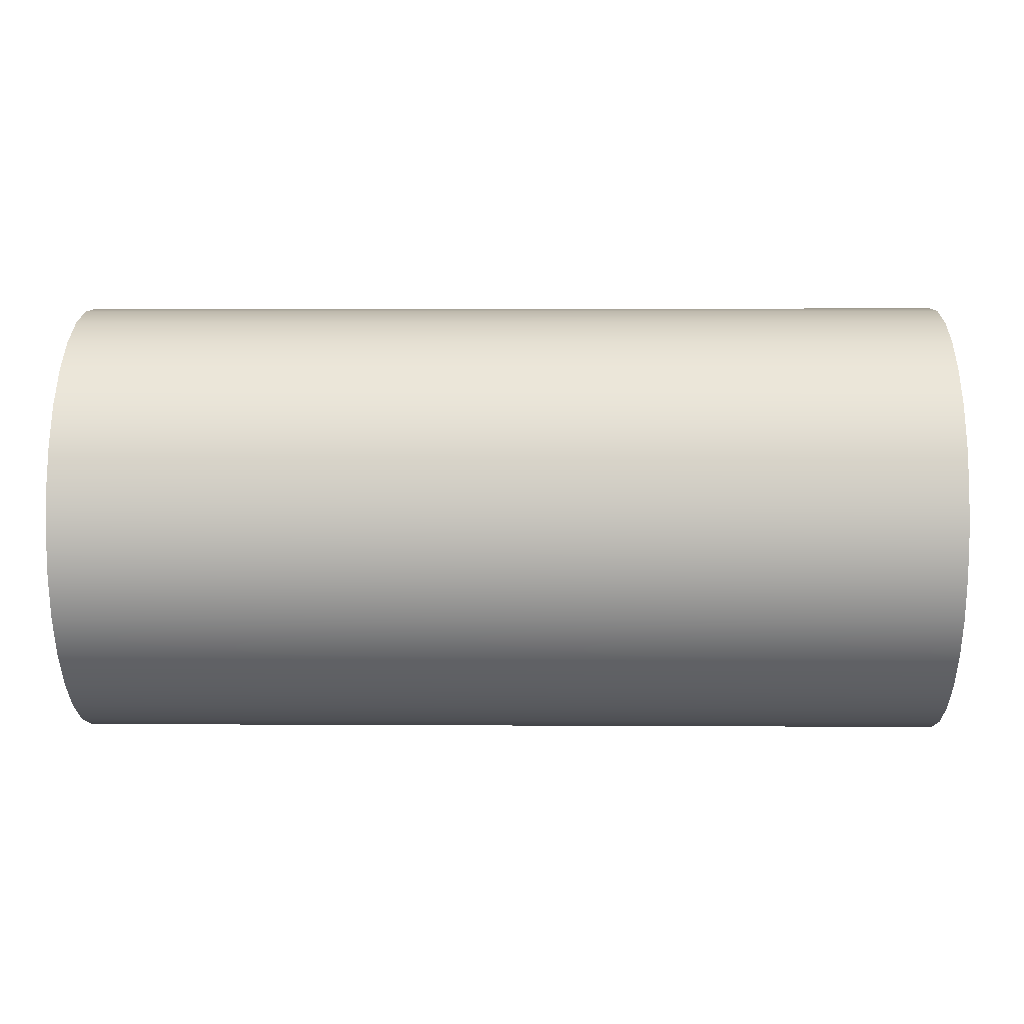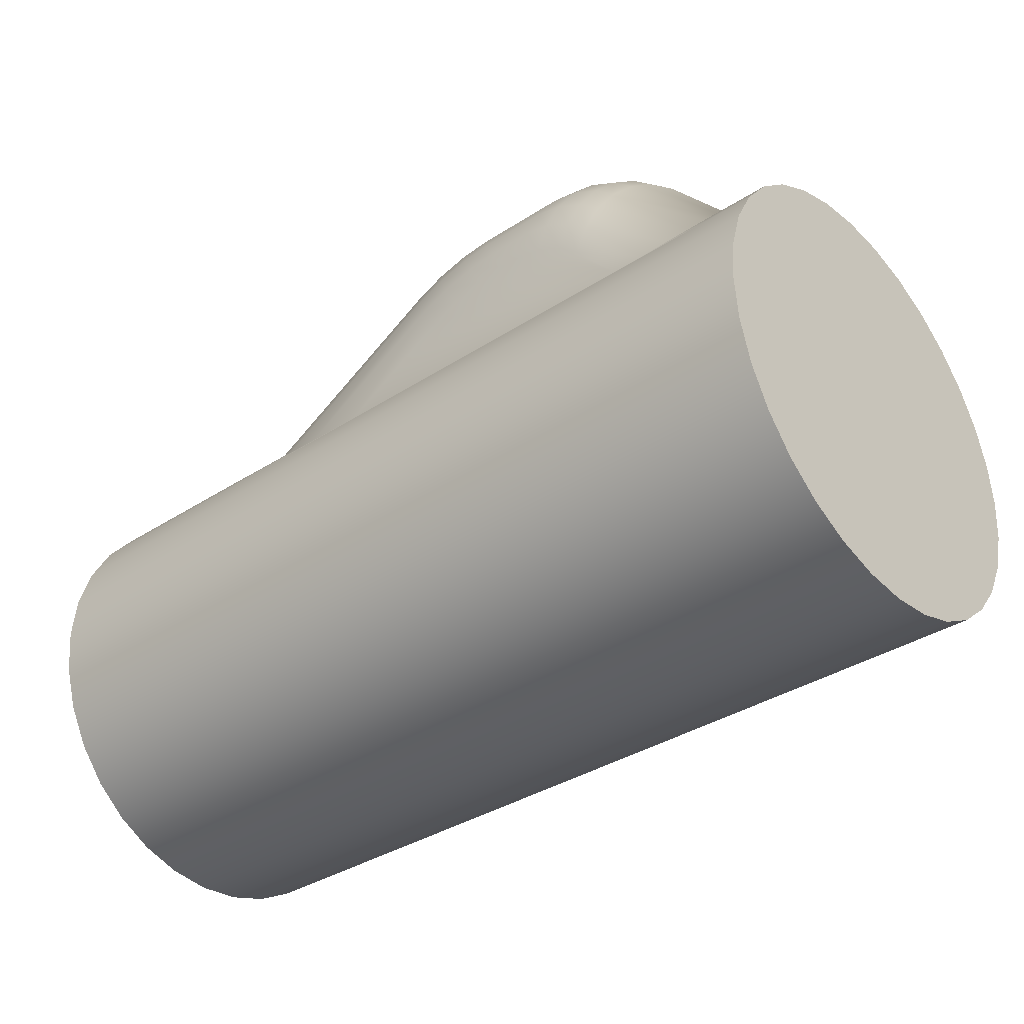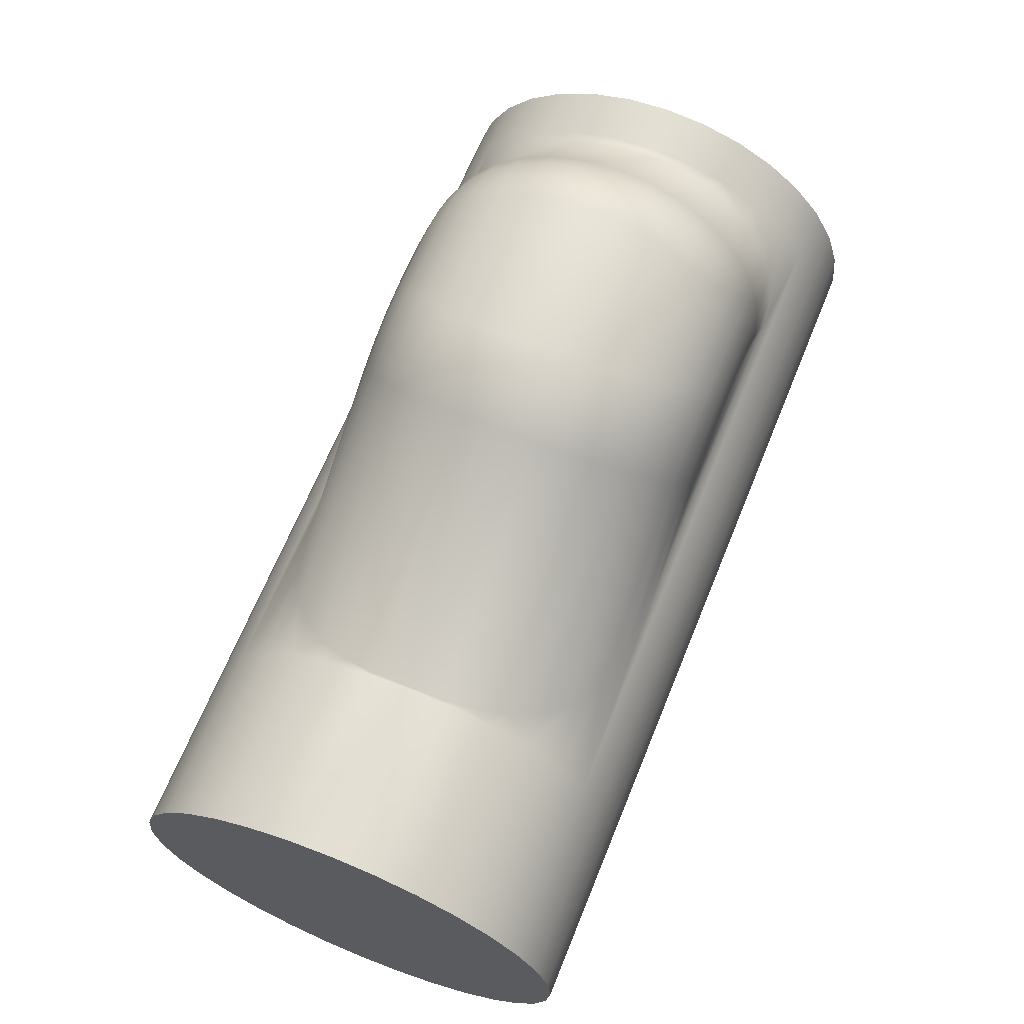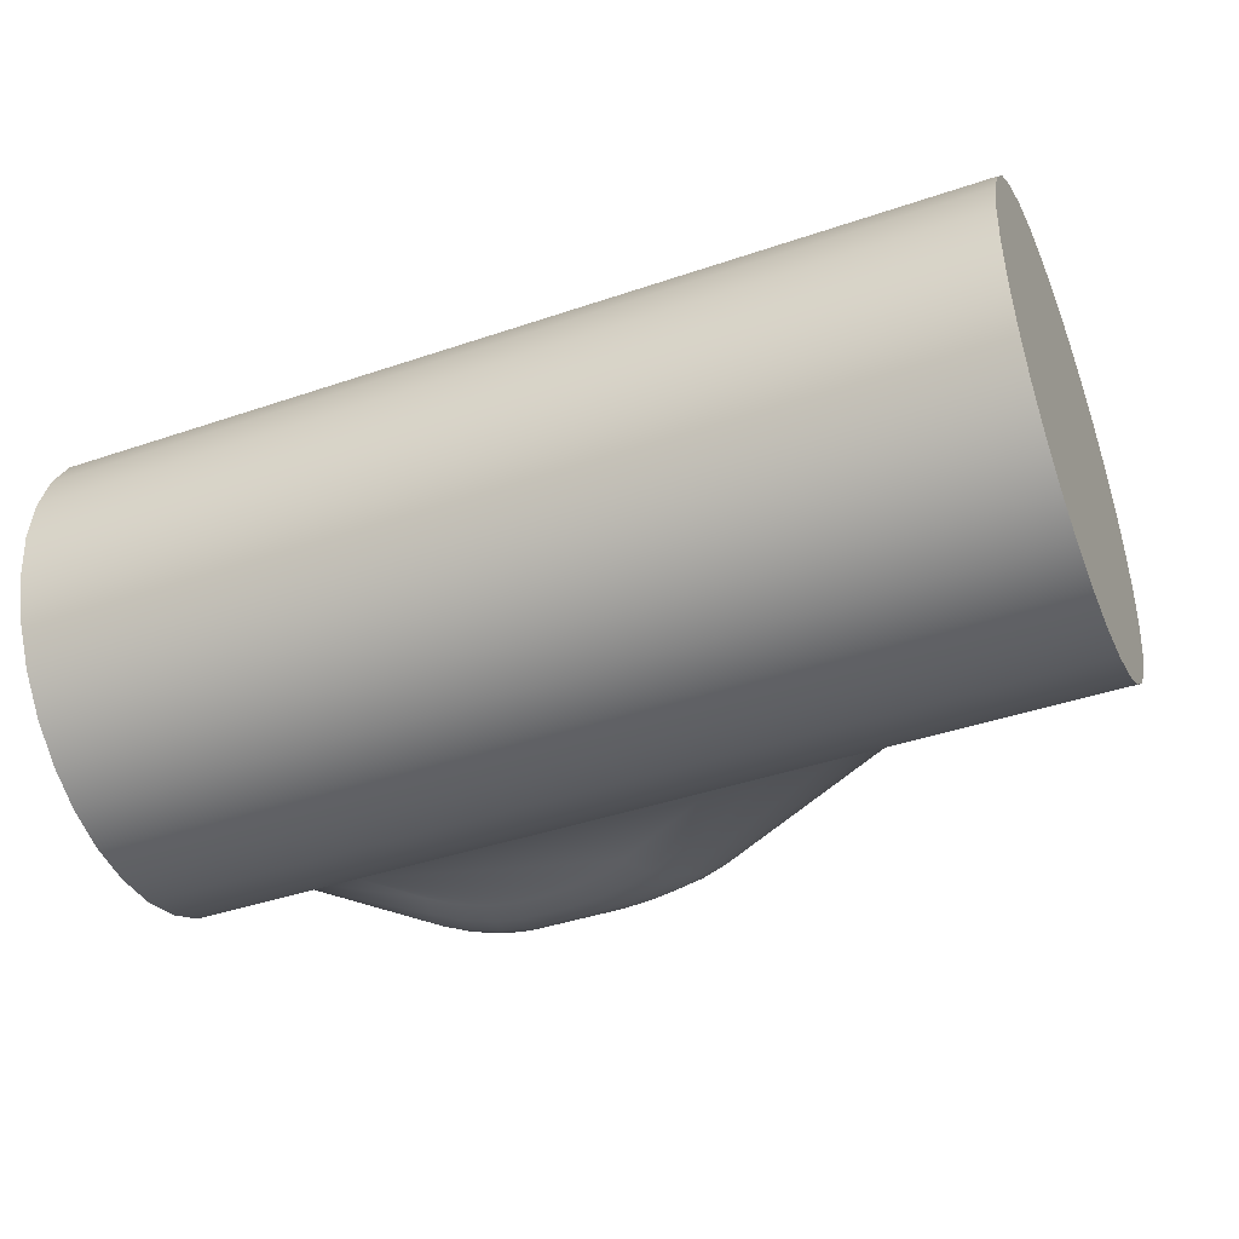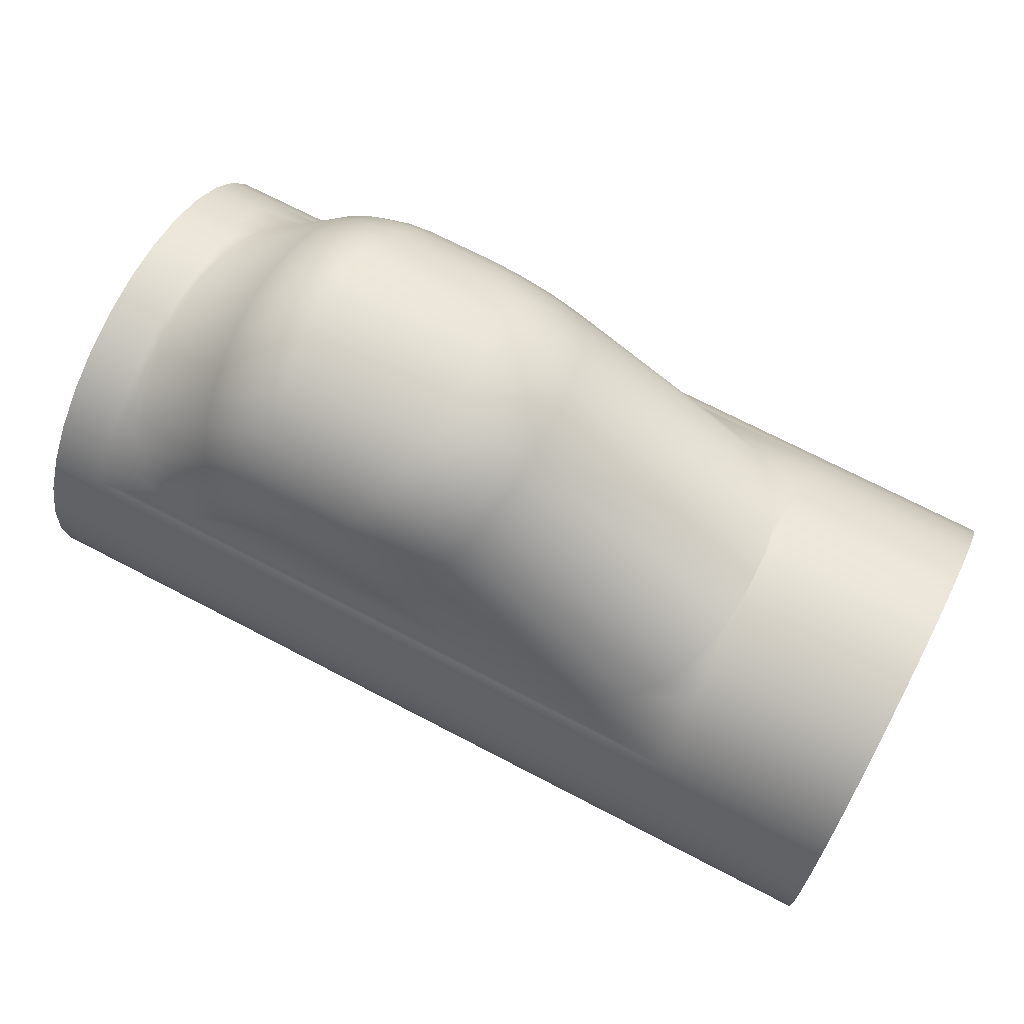
<metadata>
{"format":"obj","ext":"obj","renderer":"f3d","projection":"perspective","resolution":1024,"background":"white","views":[{"elev":4.0,"azim":1.2,"up":"+Z"},{"elev":-35.5,"azim":-139.3,"up":"+Y"},{"elev":66.3,"azim":112.1,"up":"+Y"},{"elev":-41.8,"azim":22.3,"up":"+Z"},{"elev":70.4,"azim":27.6,"up":"+Y"}]}
</metadata>
<code>
o Cube
v -0.6343 0.297 -0.4
v -0.8574 0.4923 -0.07804
v -0.8509 0.4735 -0.1531
v -0.8383 0.4454 -0.2222
v -0.8179 0.4116 -0.2828
v -0.7926 0.3708 -0.3326
v -0.7552 0.3341 -0.3696
v -0.7042 0.3063 -0.3923
v 0.1486 0.297 -0.4
v 0.2884 0.3063 -0.3923
v 0.3905 0.3341 -0.3696
v 0.4652 0.3708 -0.3326
v 0.5157 0.4116 -0.2828
v 0.5566 0.4454 -0.2222
v 0.5818 0.4735 -0.1531
v 0.5948 0.4923 -0.07804
v -1 0 -0.5
v 1 0 -0.5
v -1 -0.09755 -0.4904
v 1 -0.09755 -0.4904
v -1 -0.1913 -0.4619
v 1 -0.1913 -0.4619
v -1 -0.2778 -0.4157
v 1 -0.2778 -0.4157
v -1 -0.3536 -0.3536
v 1 -0.3536 -0.3536
v -1 -0.4157 -0.2778
v 1 -0.4157 -0.2778
v -1 -0.4619 -0.1913
v 1 -0.4619 -0.1913
v -1 -0.4904 -0.09755
v 1 -0.4904 -0.09755
v -1 -0.5 0
v -1 0.4904 -0.09755
v 1 0.4904 -0.09755
v -1 0.4619 -0.1913
v 1 0.4619 -0.1913
v -1 0.4157 -0.2778
v 1 0.4157 -0.2778
v -1 0.3536 -0.3536
v 1 0.3536 -0.3536
v -1 0.2778 -0.4157
v 1 0.2778 -0.4157
v -1 0.1913 -0.4619
v 1 0.1913 -0.4619
v -1 0.09755 -0.4904
v 1 0.09755 -0.4904
v 0.6 0 -0.5
v 0.6 -0.09755 -0.4904
v 0.6 -0.1913 -0.4619
v 0.6 -0.2778 -0.4157
v 0.6 -0.3536 -0.3536
v 0.6 -0.4157 -0.2778
v 0.6 -0.4619 -0.1913
v 0.6 -0.4904 -0.09755
v 0.6 -0.5 0
v 0.6 0.5 0
v 0.6 0.4904 -0.09755
v 0.6 0.4619 -0.1913
v 0.6 0.4157 -0.2778
v 0.6 0.3536 -0.3536
v 0.6 0.2778 -0.4157
v 0.6 0.1913 -0.4619
v 0.6 0.09755 -0.4904
v -0.88 -0.09755 -0.4904
v -0.88 -0.1913 -0.4619
v -0.88 -0.2778 -0.4157
v -0.88 -0.3536 -0.3536
v -0.88 -0.4157 -0.2778
v -0.88 -0.4619 -0.1913
v -0.88 -0.4904 -0.09755
v -0.88 0.4904 -0.09755
v -0.88 0.4619 -0.1913
v -0.88 0.4157 -0.2778
v -0.88 0.3536 -0.3536
v -0.88 0.2778 -0.4157
v -0.88 0.1913 -0.4619
v -0.88 0.09755 -0.4904
v -0.88 0 -0.5
v -0.6343 0.297 0.4
v -0.8584 0.5 0
v -0.8574 0.4923 0.07804
v -0.8509 0.4735 0.1531
v -0.8383 0.4454 0.2222
v -0.8179 0.4116 0.2828
v -0.7926 0.3708 0.3326
v -0.7552 0.3341 0.3696
v -0.7042 0.3063 0.3923
v 0.1486 0.297 0.4
v 0.2884 0.3063 0.3923
v 0.3905 0.3341 0.3696
v 0.4652 0.3708 0.3326
v 0.5157 0.4116 0.2828
v 0.5566 0.4454 0.2222
v 0.5818 0.4735 0.1531
v 0.5948 0.4923 0.07804
v 0.5969 0.5 0
v -1 0 0.5
v 1 0 0.5
v -1 -0.09755 0.4904
v 1 -0.09755 0.4904
v -1 -0.1913 0.4619
v 1 -0.1913 0.4619
v -1 -0.2778 0.4157
v 1 -0.2778 0.4157
v -1 -0.3536 0.3536
v 1 -0.3536 0.3536
v -1 -0.4157 0.2778
v 1 -0.4157 0.2778
v -1 -0.4619 0.1913
v 1 -0.4619 0.1913
v -1 -0.4904 0.09755
v 1 -0.4904 0.09755
v 1 -0.5 0
v -1 0.5 0
v 1 0.5 0
v -1 0.4904 0.09755
v 1 0.4904 0.09755
v -1 0.4619 0.1913
v 1 0.4619 0.1913
v -1 0.4157 0.2778
v 1 0.4157 0.2778
v -1 0.3536 0.3536
v 1 0.3536 0.3536
v -1 0.2778 0.4157
v 1 0.2778 0.4157
v -1 0.1913 0.4619
v 1 0.1913 0.4619
v -1 0.09755 0.4904
v 1 0.09755 0.4904
v 0.6 0 0.5
v 0.6 -0.09755 0.4904
v 0.6 -0.1913 0.4619
v 0.6 -0.2778 0.4157
v 0.6 -0.3536 0.3536
v 0.6 -0.4157 0.2778
v 0.6 -0.4619 0.1913
v 0.6 -0.4904 0.09755
v 0.6 0.4904 0.09755
v 0.6 0.4619 0.1913
v 0.6 0.4157 0.2778
v 0.6 0.3536 0.3536
v 0.6 0.2778 0.4157
v 0.6 0.1913 0.4619
v 0.6 0.09755 0.4904
v -0.88 -0.09755 0.4904
v -0.88 -0.1913 0.4619
v -0.88 -0.2778 0.4157
v -0.88 -0.3536 0.3536
v -0.88 -0.4157 0.2778
v -0.88 -0.4619 0.1913
v -0.88 -0.4904 0.09755
v -0.88 -0.5 0
v -0.88 0.5 0
v -0.88 0.4904 0.09755
v -0.88 0.4619 0.1913
v -0.88 0.4157 0.2778
v -0.88 0.3536 0.3536
v -0.88 0.2778 0.4157
v -0.88 0.1913 0.4619
v -0.88 0.09755 0.4904
v -0.88 0 0.5
v 1 -0 0
v -1 0 0
v -0.5342 0.4125 -0.4
v -0.3625 0.5 -0.4
v -0.4835 0.4562 -0.4
v -0.4206 0.4883 -0.4
v -0.6342 0.7589 0
v -0.4671 0.8464 0
v -0.5841 0.8027 0
v -0.5229 0.8347 0
v -0.465 0.8398 -0.07804
v -0.6323 0.7523 -0.07804
v -0.5209 0.828 -0.07804
v -0.5821 0.796 -0.07804
v -0.4589 0.82 -0.1531
v -0.6266 0.7325 -0.1531
v -0.515 0.8083 -0.1531
v -0.5764 0.7763 -0.1531
v -0.4489 0.788 -0.2222
v -0.6174 0.7005 -0.2222
v -0.5054 0.7763 -0.2222
v -0.5671 0.7443 -0.2222
v -0.4357 0.7449 -0.2828
v -0.6049 0.6574 -0.2828
v -0.4926 0.7332 -0.2828
v -0.5545 0.7012 -0.2828
v -0.4196 0.6925 -0.3326
v -0.5898 0.605 -0.3326
v -0.477 0.6807 -0.3326
v -0.5392 0.6487 -0.3326
v -0.4015 0.6326 -0.3696
v -0.5725 0.5451 -0.3696
v -0.4593 0.6208 -0.3696
v -0.5219 0.5888 -0.3696
v -0.5537 0.4801 -0.3923
v -0.3822 0.5676 -0.3923
v -0.503 0.5238 -0.3923
v -0.4402 0.5559 -0.3923
v -0.3182 0.5 -0.4
v -0.1081 0.4451 -0.4
v -0.2479 0.4927 -0.4
v -0.171 0.4726 -0.4
v -0.2785 0.5676 -0.3923
v -0.06928 0.5128 -0.3923
v -0.2086 0.5602 -0.3923
v -0.132 0.5402 -0.3923
v -0.239 0.6326 -0.3696
v -0.03235 0.5782 -0.3696
v -0.1701 0.6253 -0.3696
v -0.09452 0.6054 -0.3696
v -0.2016 0.6925 -0.3326
v 0.001344 0.6386 -0.3326
v -0.1343 0.6852 -0.3326
v -0.06001 0.6655 -0.3326
v -0.1682 0.7449 -0.2828
v 0.0306 0.6917 -0.2828
v -0.1026 0.7378 -0.2828
v -0.02981 0.7183 -0.2828
v -0.1405 0.788 -0.2222
v 0.05441 0.7354 -0.2222
v -0.07643 0.781 -0.2222
v -0.005091 0.7617 -0.2222
v -0.1198 0.82 -0.1531
v 0.072 0.7679 -0.1531
v -0.05697 0.8131 -0.1531
v 0.01324 0.794 -0.1531
v -0.107 0.8398 -0.07804
v 0.08278 0.7879 -0.07804
v -0.04497 0.8328 -0.07804
v 0.0245 0.8139 -0.07804
v -0.3625 0.5 0.4
v -0.5342 0.4125 0.4
v -0.4206 0.4883 0.4
v -0.4835 0.4562 0.4
v -0.465 0.8398 0.07804
v -0.6323 0.7523 0.07804
v -0.5209 0.828 0.07804
v -0.5821 0.796 0.07804
v -0.6266 0.7325 0.1531
v -0.4589 0.82 0.1531
v -0.5764 0.7763 0.1531
v -0.515 0.8083 0.1531
v -0.6174 0.7005 0.2222
v -0.4489 0.788 0.2222
v -0.5671 0.7443 0.2222
v -0.5054 0.7763 0.2222
v -0.6049 0.6574 0.2828
v -0.4357 0.7449 0.2828
v -0.5545 0.7012 0.2828
v -0.4926 0.7332 0.2828
v -0.5898 0.605 0.3326
v -0.4196 0.6925 0.3326
v -0.5392 0.6487 0.3326
v -0.477 0.6807 0.3326
v -0.5725 0.5451 0.3696
v -0.4015 0.6326 0.3696
v -0.5219 0.5888 0.3696
v -0.4593 0.6208 0.3696
v -0.3822 0.5676 0.3923
v -0.5537 0.4801 0.3923
v -0.4402 0.5559 0.3923
v -0.503 0.5238 0.3923
v -0.1081 0.4451 0.4
v -0.3182 0.5 0.4
v -0.171 0.4726 0.4
v -0.2479 0.4927 0.4
v -0.06928 0.5128 0.3923
v -0.2785 0.5676 0.3923
v -0.132 0.5402 0.3923
v -0.2086 0.5602 0.3923
v -0.03235 0.5782 0.3696
v -0.239 0.6326 0.3696
v -0.09452 0.6054 0.3696
v -0.1701 0.6253 0.3696
v 0.001344 0.6386 0.3326
v -0.2016 0.6925 0.3326
v -0.06001 0.6655 0.3326
v -0.1343 0.6852 0.3326
v 0.0306 0.6917 0.2828
v -0.1682 0.7449 0.2828
v -0.02981 0.7183 0.2828
v -0.1026 0.7378 0.2828
v 0.05441 0.7354 0.2222
v -0.1405 0.788 0.2222
v -0.005091 0.7617 0.2222
v -0.07643 0.781 0.2222
v 0.072 0.7679 0.1531
v -0.1198 0.82 0.1531
v 0.01324 0.794 0.1531
v -0.05697 0.8131 0.1531
v 0.08278 0.7879 0.07804
v -0.107 0.8398 0.07804
v 0.0245 0.8139 0.07804
v -0.04497 0.8328 0.07804
v 0.08641 0.7947 0
v -0.1027 0.8464 0
v 0.02831 0.8206 0
v -0.04092 0.8395 0
f 169 81 82 238
f 177 173 229 225
f 181 177 225 221
f 185 181 221 217
f 189 185 217 213
f 193 189 213 209
f 198 193 209 205
f 166 198 205 201
f 210 11 10 206
f 214 12 11 210
f 218 13 12 214
f 218 222 14 13
f 222 226 15 14
f 226 230 16 15
f 230 297 97 16
f 80 89 265 267 268 266 233 235 236 234
f 237 294 298 170
f 178 182 4 3
f 182 186 5 4
f 5 186 190 6
f 6 190 194 7
f 7 194 197 8
f 206 10 9 202
f 173 170 298 229
f 8 197 165 1
f 48 18 20 49
f 49 20 22 50
f 50 22 24 51
f 51 24 26 52
f 52 26 28 53
f 53 28 30 54
f 54 30 32 55
f 55 32 114 56
f 57 116 35 58
f 58 35 37 59
f 59 37 39 60
f 60 39 41 61
f 61 41 43 62
f 62 43 45 63
f 63 45 47 64
f 64 47 18 48
f 78 64 48 79
f 77 63 64 78
f 76 62 63 77
f 71 55 56 153
f 70 54 55 71
f 69 53 54 70
f 68 52 53 69
f 67 51 52 68
f 66 50 51 67
f 65 49 50 66
f 79 48 49 65
f 17 79 65 19
f 19 65 66 21
f 21 66 67 23
f 23 67 68 25
f 25 68 69 27
f 27 69 70 29
f 29 70 71 31
f 31 71 153 33
f 58 15 16
f 16 97 57 58
f 115 154 72 34
f 34 72 73 36
f 36 73 74 38
f 38 74 75 40
f 40 75 76 42
f 42 76 77 44
f 44 77 78 46
f 46 78 79 17
f 15 58 59
f 59 14 15
f 60 14 59
f 60 13 14
f 60 61 12 13
f 61 11 12
f 62 76 1 9
f 62 9 10
f 62 10 11 61
f 76 8 1
f 8 76 75 7
f 6 7 75
f 6 75 74 5
f 5 74 73 4
f 4 73 3
f 73 72 3
f 3 72 2
f 154 81 2 72
f 174 178 3 2
f 242 290 294 237
f 246 286 290 242
f 250 282 286 246
f 254 278 282 250
f 258 274 278 254
f 261 270 274 258
f 233 266 270 261
f 273 269 90 91
f 277 273 91 92
f 281 277 92 93
f 281 93 94 285
f 285 94 95 289
f 289 95 96 293
f 293 96 97 297
f 169 174 2 81
f 241 83 84 245
f 245 84 85 249
f 85 86 253 249
f 86 87 257 253
f 87 88 262 257
f 269 265 89 90
f 238 82 83 241
f 88 80 234 262
f 131 132 101 99
f 132 133 103 101
f 133 134 105 103
f 134 135 107 105
f 135 136 109 107
f 136 137 111 109
f 137 138 113 111
f 138 56 114 113
f 57 139 118 116
f 139 140 120 118
f 140 141 122 120
f 141 142 124 122
f 142 143 126 124
f 143 144 128 126
f 144 145 130 128
f 145 131 99 130
f 161 162 131 145
f 160 161 145 144
f 159 160 144 143
f 152 153 56 138
f 151 152 138 137
f 150 151 137 136
f 149 150 136 135
f 148 149 135 134
f 147 148 134 133
f 146 147 133 132
f 162 146 132 131
f 98 100 146 162
f 100 102 147 146
f 102 104 148 147
f 104 106 149 148
f 106 108 150 149
f 108 110 151 150
f 110 112 152 151
f 112 33 153 152
f 139 96 95
f 96 139 57 97
f 115 117 155 154
f 117 119 156 155
f 119 121 157 156
f 121 123 158 157
f 123 125 159 158
f 125 127 160 159
f 127 129 161 160
f 129 98 162 161
f 95 140 139
f 140 95 94
f 141 140 94
f 141 94 93
f 141 93 92 142
f 142 92 91
f 143 89 80 159
f 143 90 89
f 143 142 91 90
f 159 80 88
f 88 87 158 159
f 86 158 87
f 86 85 157 158
f 85 84 156 157
f 84 83 156
f 156 83 155
f 83 82 155
f 154 155 82 81
f 35 163 37
f 116 163 35
f 37 163 39
f 39 163 41
f 41 163 43
f 43 163 45
f 45 163 47
f 47 163 18
f 18 163 20
f 20 163 22
f 22 163 24
f 24 163 26
f 26 163 28
f 28 163 30
f 30 163 32
f 32 163 114
f 113 114 163
f 111 113 163
f 109 111 163
f 107 109 163
f 105 107 163
f 103 105 163
f 101 103 163
f 99 101 163
f 130 99 163
f 128 130 163
f 126 128 163
f 124 126 163
f 122 124 163
f 120 122 163
f 118 120 163
f 116 118 163
f 115 164 117
f 119 117 164
f 121 119 164
f 123 121 164
f 125 123 164
f 127 125 164
f 129 127 164
f 98 129 164
f 100 98 164
f 102 100 164
f 104 102 164
f 106 104 164
f 108 106 164
f 110 108 164
f 112 110 164
f 33 112 164
f 33 164 31
f 31 164 29
f 29 164 27
f 27 164 25
f 25 164 23
f 23 164 21
f 21 164 19
f 19 164 17
f 17 164 46
f 46 164 44
f 44 164 42
f 42 164 40
f 40 164 38
f 38 164 36
f 36 164 34
f 115 34 164
f 170 173 175 172
f 172 175 176 171
f 171 176 174 169
f 173 177 179 175
f 175 179 180 176
f 176 180 178 174
f 177 181 183 179
f 179 183 184 180
f 180 184 182 178
f 181 185 187 183
f 183 187 188 184
f 184 188 186 182
f 185 189 191 187
f 187 191 192 188
f 188 192 190 186
f 189 193 195 191
f 191 195 196 192
f 192 196 194 190
f 165 197 199 167
f 167 199 200 168
f 168 200 198 166
f 193 198 200 195
f 195 200 199 196
f 196 199 197 194
f 201 205 207 203
f 203 207 208 204
f 204 208 206 202
f 205 209 211 207
f 207 211 212 208
f 208 212 210 206
f 209 213 215 211
f 211 215 216 212
f 212 216 214 210
f 213 217 219 215
f 215 219 220 216
f 216 220 218 214
f 217 221 223 219
f 219 223 224 220
f 220 224 222 218
f 221 225 227 223
f 223 227 228 224
f 224 228 226 222
f 225 229 231 227
f 227 231 232 228
f 228 232 230 226
f 238 241 243 240
f 240 243 244 239
f 239 244 242 237
f 241 245 247 243
f 243 247 248 244
f 244 248 246 242
f 245 249 251 247
f 247 251 252 248
f 248 252 250 246
f 249 253 255 251
f 251 255 256 252
f 252 256 254 250
f 253 257 259 255
f 255 259 260 256
f 256 260 258 254
f 233 261 263 235
f 235 263 264 236
f 236 264 262 234
f 257 262 264 259
f 259 264 263 260
f 260 263 261 258
f 265 269 271 267
f 267 271 272 268
f 268 272 270 266
f 269 273 275 271
f 271 275 276 272
f 272 276 274 270
f 273 277 279 275
f 275 279 280 276
f 276 280 278 274
f 277 281 283 279
f 279 283 284 280
f 280 284 282 278
f 281 285 287 283
f 283 287 288 284
f 284 288 286 282
f 285 289 291 287
f 287 291 292 288
f 288 292 290 286
f 289 293 295 291
f 291 295 296 292
f 292 296 294 290
f 293 297 299 295
f 295 299 300 296
f 296 300 298 294
f 229 298 300 231
f 231 300 299 232
f 232 299 297 230
f 169 238 240 171
f 171 240 239 172
f 172 239 237 170
f 1 165 167 168 166 201 203 204 202 9

</code>
